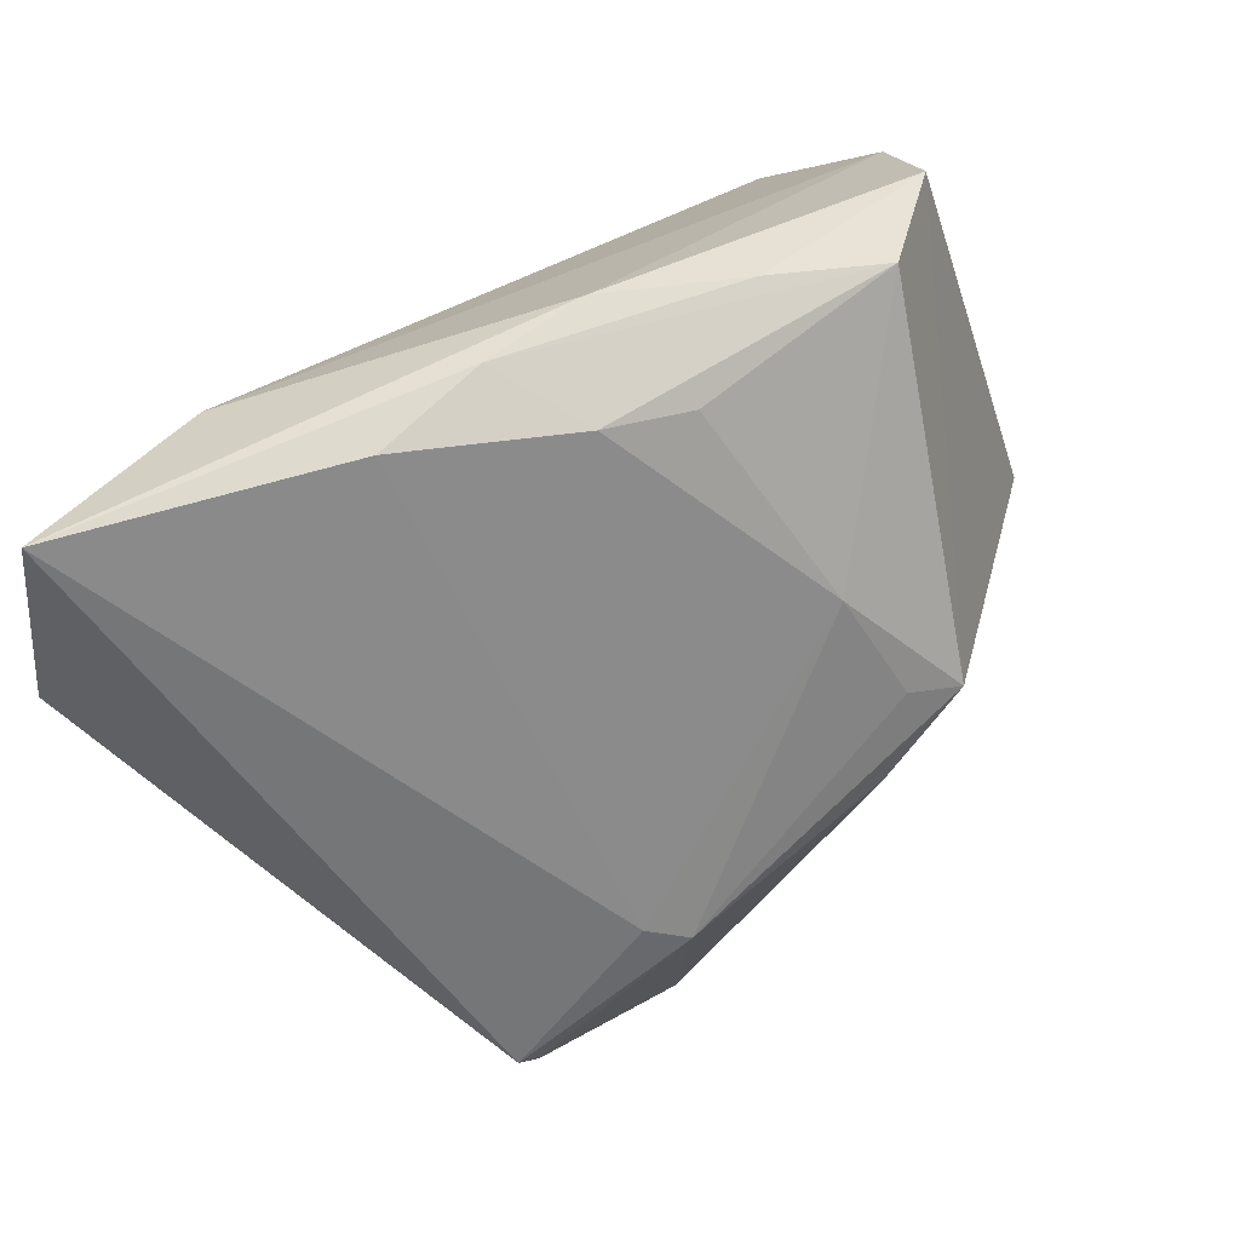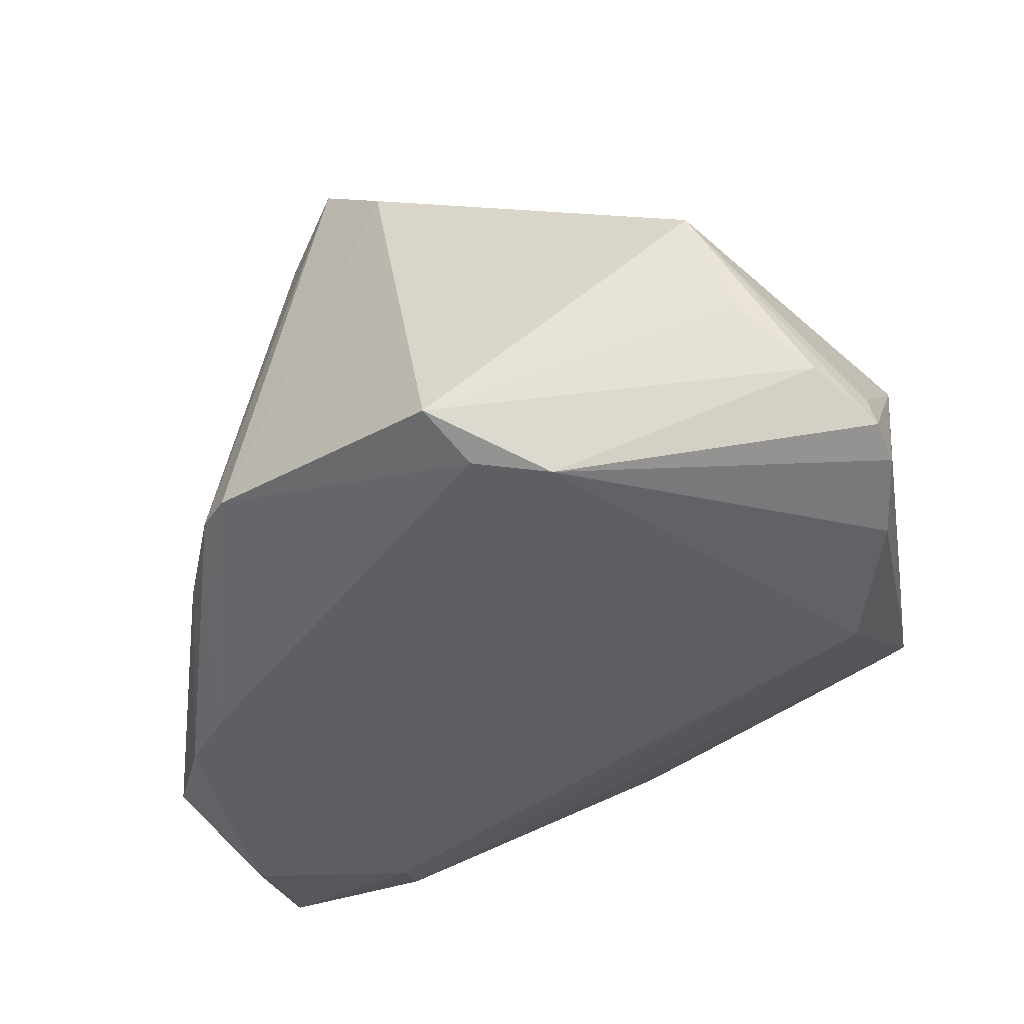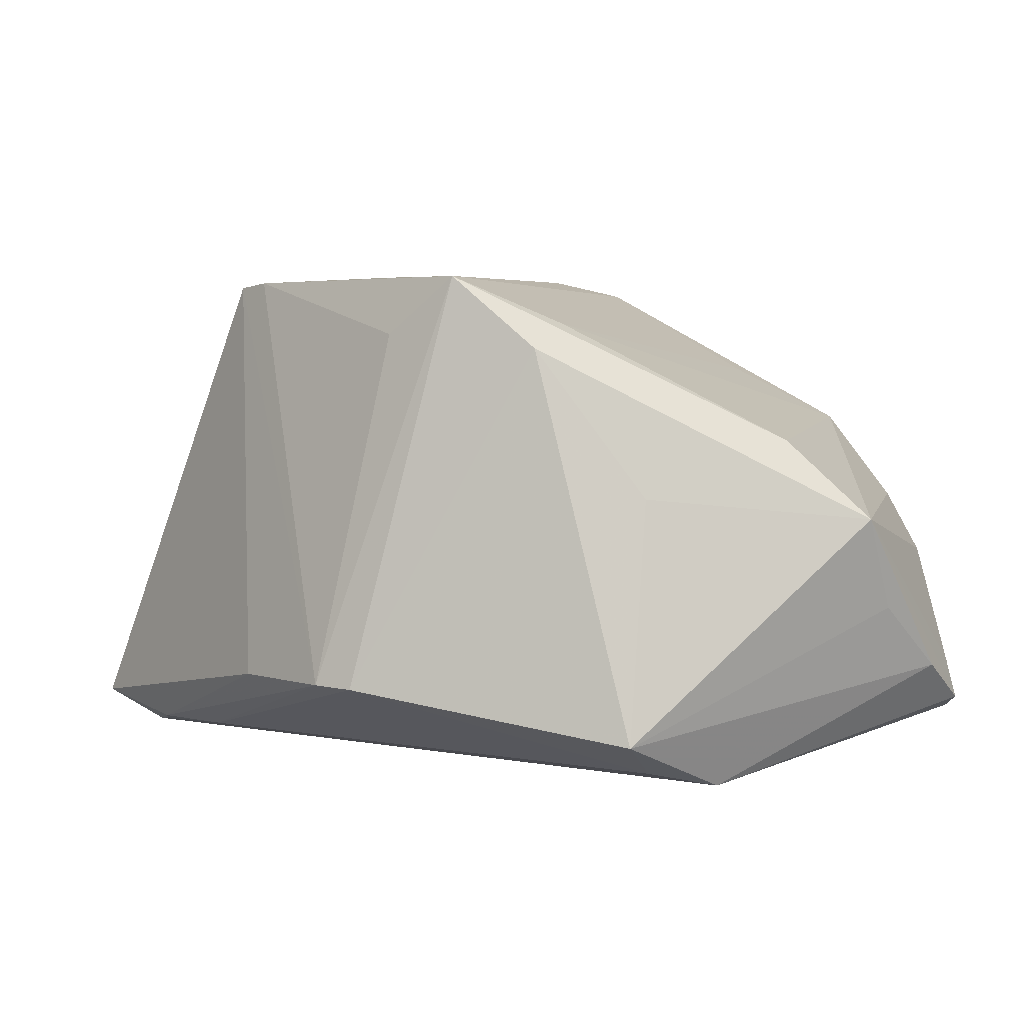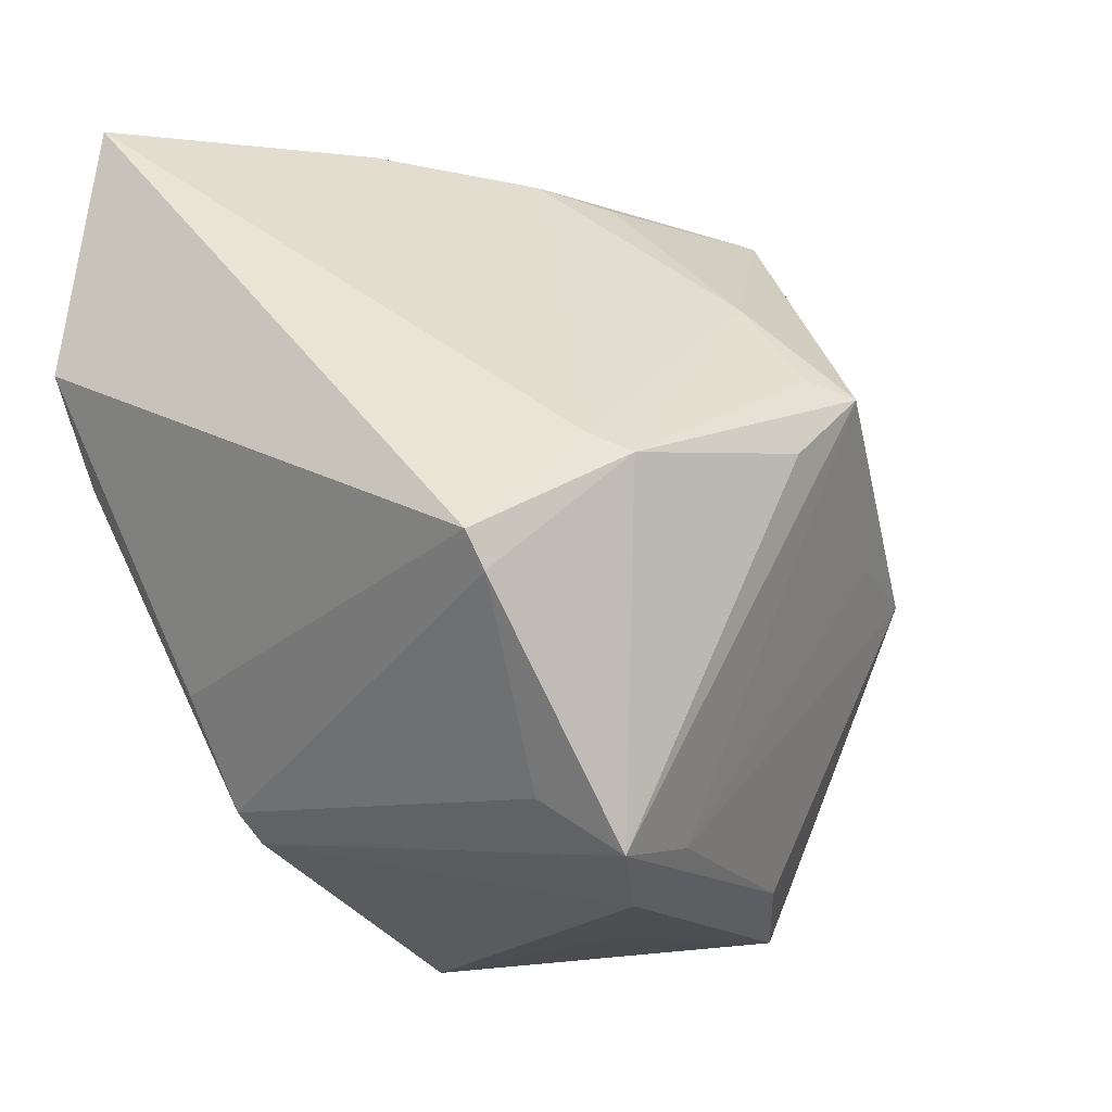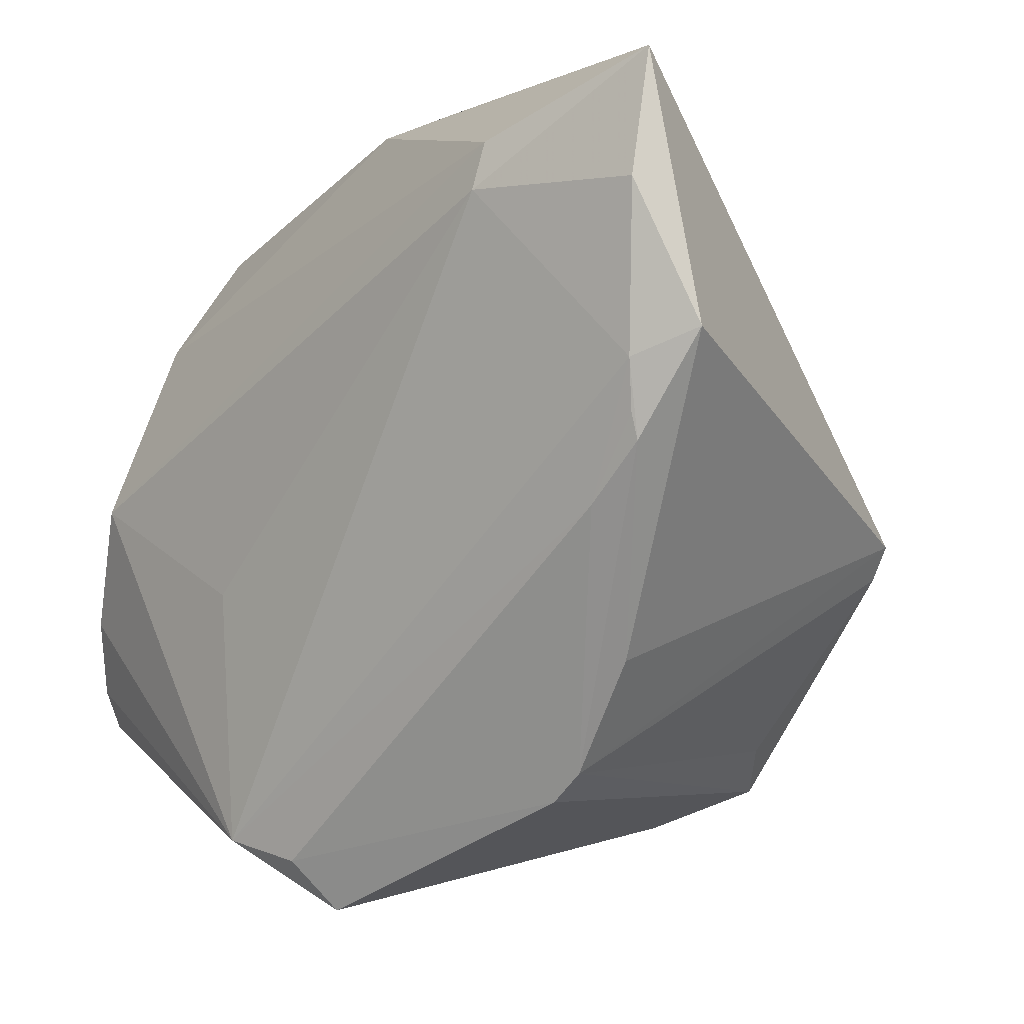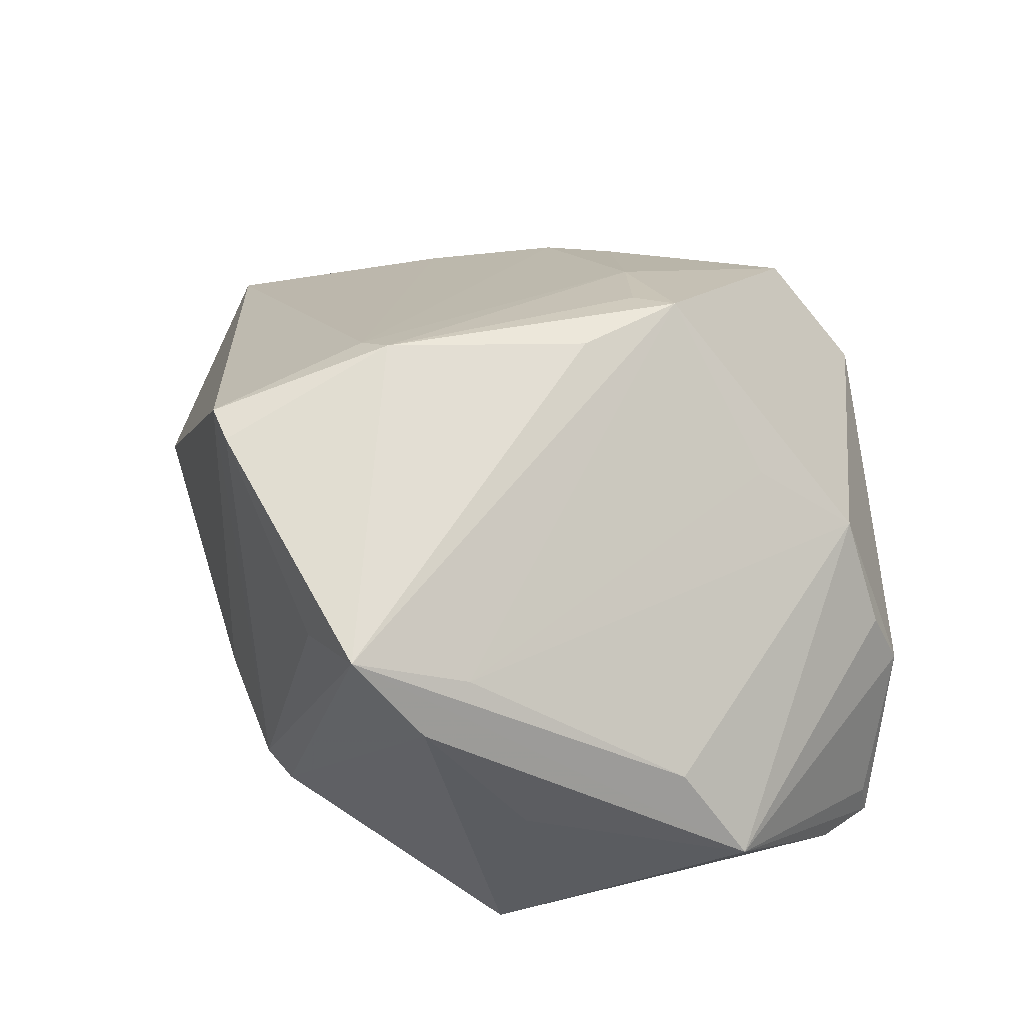
<metadata>
{"format":"obj","ext":"obj","renderer":"f3d","projection":"perspective","resolution":1024,"background":"white","views":[{"elev":72.2,"azim":-38.6,"up":"+Y"},{"elev":-41.0,"azim":16.2,"up":"+Z"},{"elev":1.5,"azim":-12.1,"up":"+Z"},{"elev":-9.1,"azim":-40.2,"up":"+Y"},{"elev":-1.5,"azim":-134.9,"up":"+Y"},{"elev":63.2,"azim":6.1,"up":"+Z"}]}
</metadata>
<code>
v 0.03804 8.361e-05 -0.02633
v -0.014 0.004692 0.02758
v 0.04423 -0.02407 -0.01593
v 0.04564 -0.02071 -0.02146
v -0.02228 0.03473 -0.02591
v -0.013 -0.03148 0.02501
v -0.03444 -0.0003961 -0.02389
v 0.04367 -0.01274 -0.02378
v -0.005304 -0.03561 0.01752
v -0.04047 0.04177 -0.02255
v 0.03117 0.03476 -0.004113
v 0.007186 0.00727 0.02749
v 0.04266 -0.0104 0.002223
v -0.04579 0.0156 -0.02139
v -0.02978 -0.007538 0.02576
v 0.02767 -0.0007019 0.01685
v 0.01179 0.01573 0.02418
v -0.001151 -0.03024 0.02036
v 0.0004078 0.03954 -0.003359
v 0.01887 0.039 -0.005826
v 0.01603 -0.009081 -0.02758
v 0.005643 -0.03832 0.002203
v 0.006639 0.04049 -0.01261
v 0.01427 -0.03503 -0.02758
v -0.02228 0.02992 -0.02758
v -0.03236 -0.01514 -0.01692
v 0.01642 0.01404 0.02642
v 0.003104 -0.04177 -0.02259
v -0.03999 0.01295 -0.02475
v -0.003595 0.04166 -0.01274
v 0.008214 0.03773 -0.0002873
v 0.03818 -0.003125 0.01132
v 0.02968 -0.03863 6.597e-05
v 0.03314 -0.03474 -0.00938
v -0.01718 0.006474 0.02471
v 0.04151 0.01923 -0.01471
v -0.03176 -0.003995 0.02545
v 0.04213 0.01187 -0.01693
v 0.02219 -0.03373 0.008231
v 0.04579 -0.01181 -0.004163
v 0.0289 0.03742 -0.0002634
v 0.04002 -0.03018 -0.01596
v -0.01475 0.04177 -0.01171
v 0.04504 -0.02483 -0.02008
v -0.02332 -0.02913 -0.01742
v 0.01056 0.02416 0.01626
v -0.04073 0.02942 -0.02517
v -0.0399 0.005364 -0.02355
v -0.01867 -0.0263 0.01928
v -0.03965 0.007946 -0.02412
v -0.02646 -0.02618 -0.01717
v 0.03885 0.03013 -0.007393
v 0.04317 0.003776 -0.01724
v 0.006436 -0.03667 -0.0259
f 39 6 33
f 33 32 39
f 52 32 40
f 39 32 18
f 18 6 39
f 24 44 42
f 44 33 42
f 24 42 28
f 52 40 36
f 36 23 52
f 6 18 27
f 27 32 52
f 3 33 44
f 44 40 3
f 3 40 33
f 32 33 13
f 13 40 32
f 33 40 13
f 10 37 35
f 35 37 2
f 35 43 10
f 14 37 10
f 49 51 6
f 9 33 6
f 6 51 45
f 45 9 6
f 28 9 45
f 34 42 33
f 33 28 34
f 34 28 42
f 24 1 8
f 21 1 24
f 24 25 21
f 21 25 1
f 52 23 20
f 20 11 52
f 46 35 2
f 2 6 12
f 12 27 2
f 6 27 12
f 16 18 32
f 32 27 16
f 16 27 18
f 51 37 26
f 37 14 26
f 29 25 24
f 15 37 51
f 51 49 15
f 15 49 6
f 15 6 2
f 2 37 15
f 22 28 33
f 33 9 22
f 22 9 28
f 1 36 38
f 38 8 1
f 4 44 24
f 24 8 4
f 4 40 44
f 8 38 4
f 1 25 5
f 5 36 1
f 5 25 10
f 23 36 5
f 10 23 5
f 19 46 31
f 43 35 19
f 35 46 19
f 30 20 23
f 30 23 10
f 10 43 30
f 43 19 30
f 2 27 17
f 17 46 2
f 27 46 17
f 41 46 27
f 52 11 41
f 41 27 52
f 31 46 41
f 11 20 41
f 41 19 31
f 20 30 41
f 41 30 19
f 10 25 47
f 25 29 47
f 47 14 10
f 47 29 14
f 7 29 24
f 7 45 51
f 53 38 36
f 53 4 38
f 53 36 40
f 40 4 53
f 28 45 54
f 45 7 54
f 24 28 54
f 54 7 24
f 14 29 48
f 48 7 51
f 51 26 48
f 48 26 14
f 29 7 50
f 50 48 29
f 7 48 50

</code>
